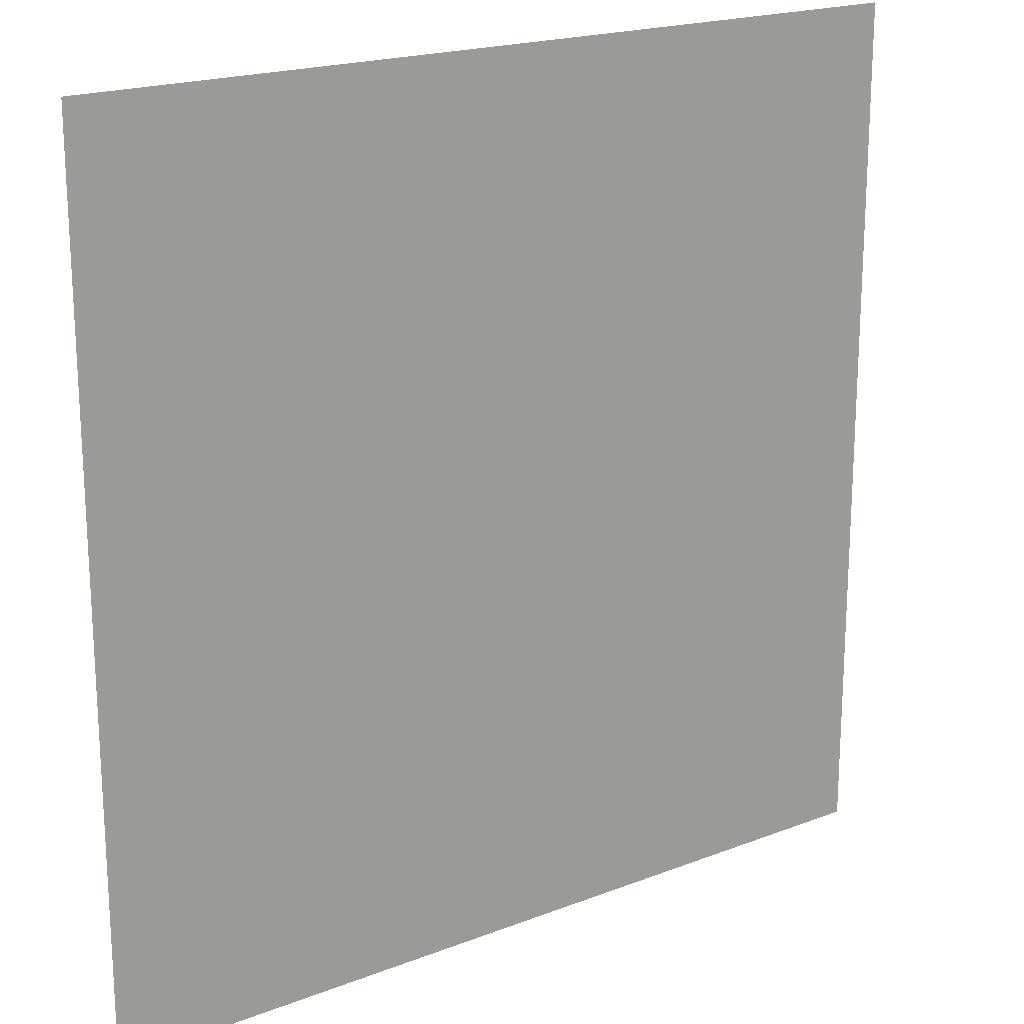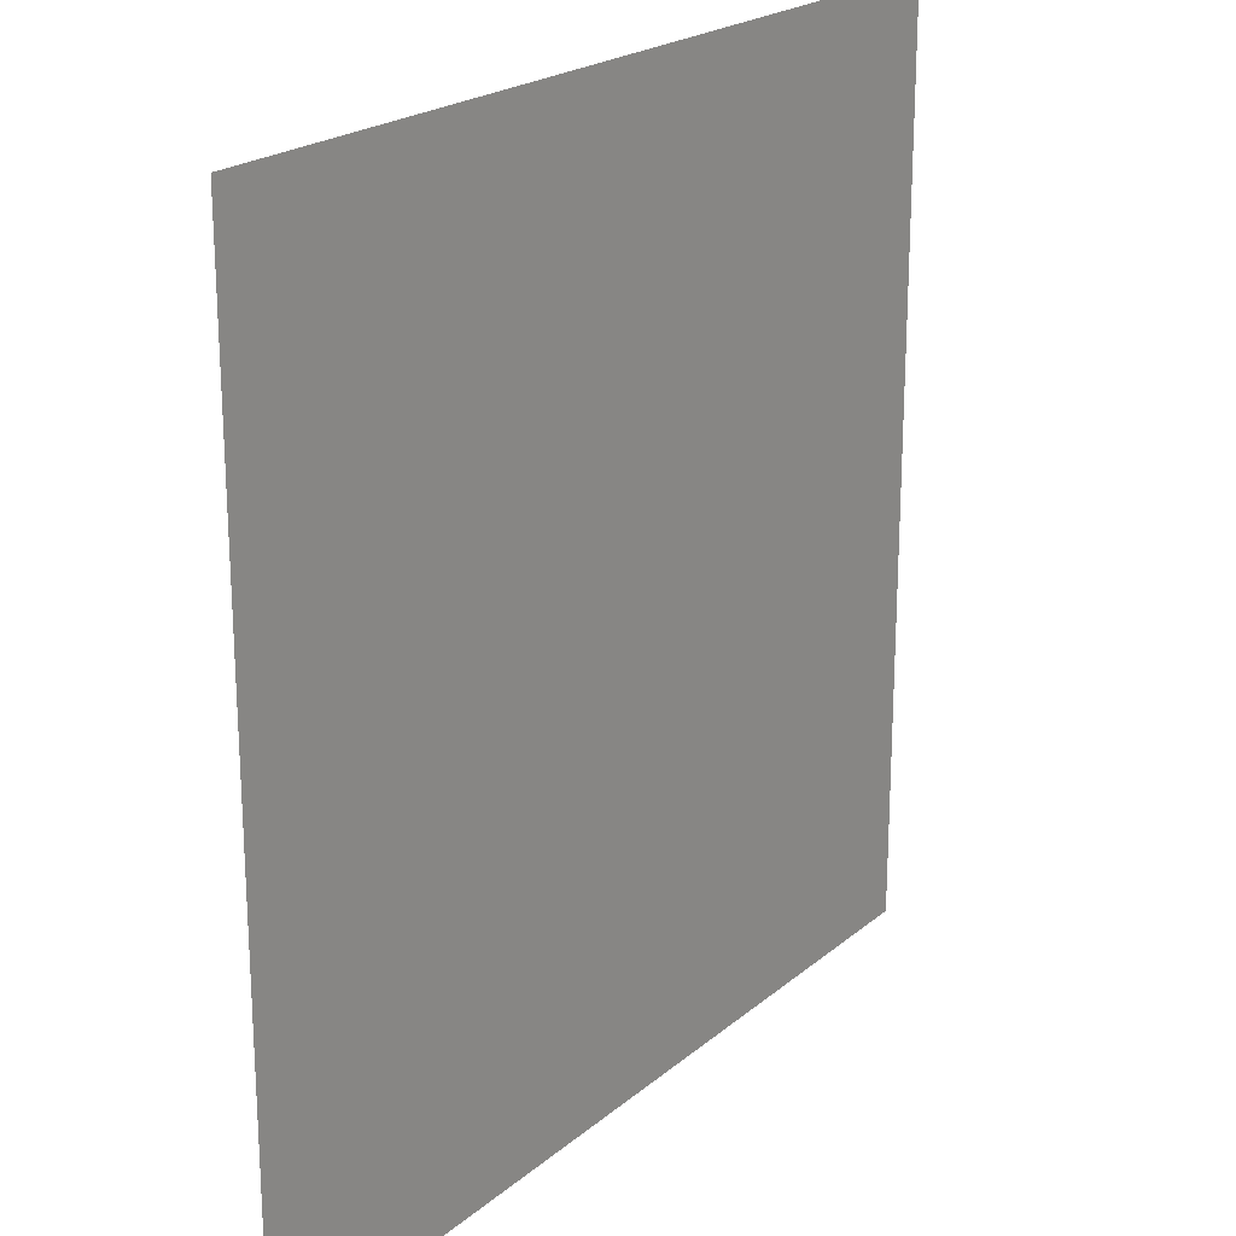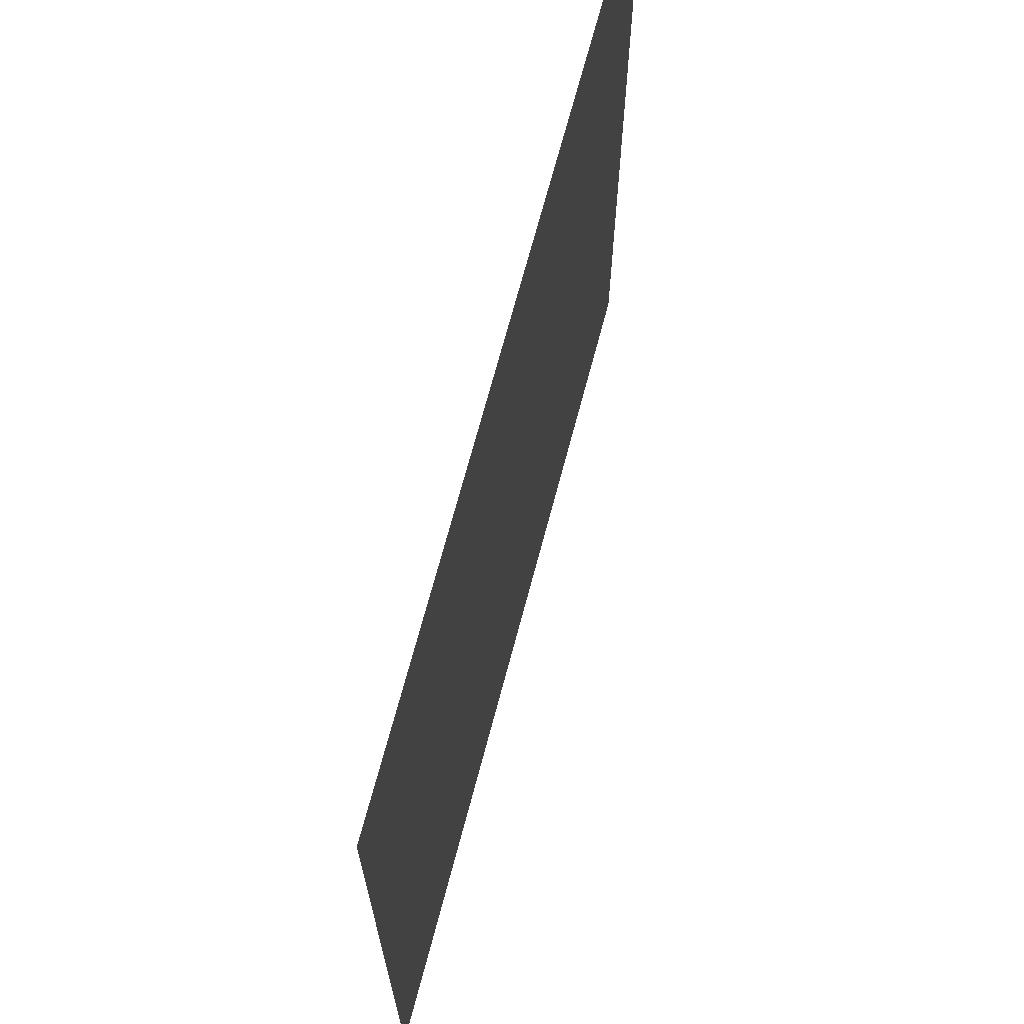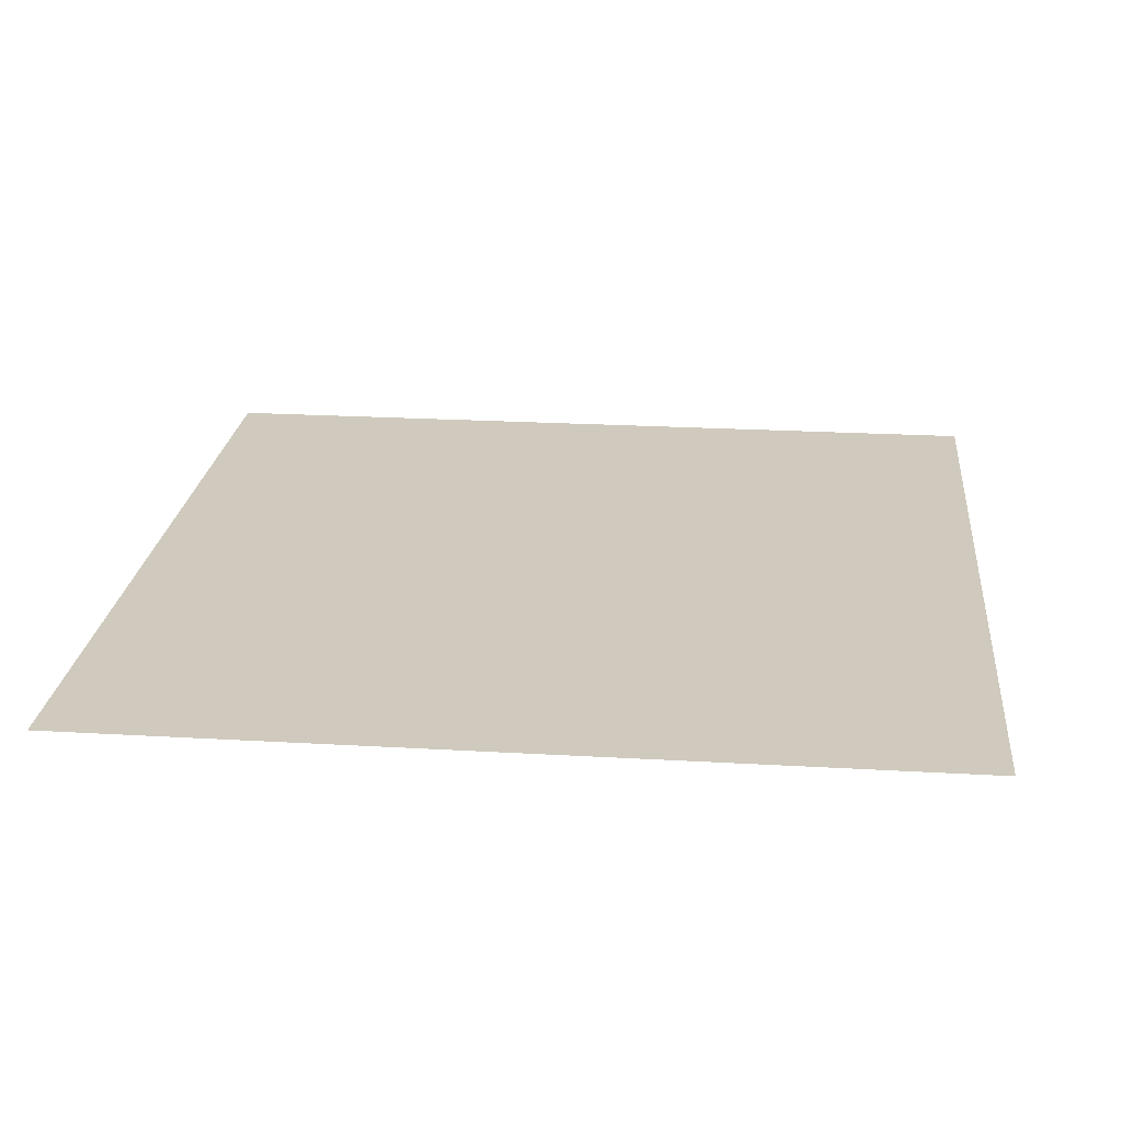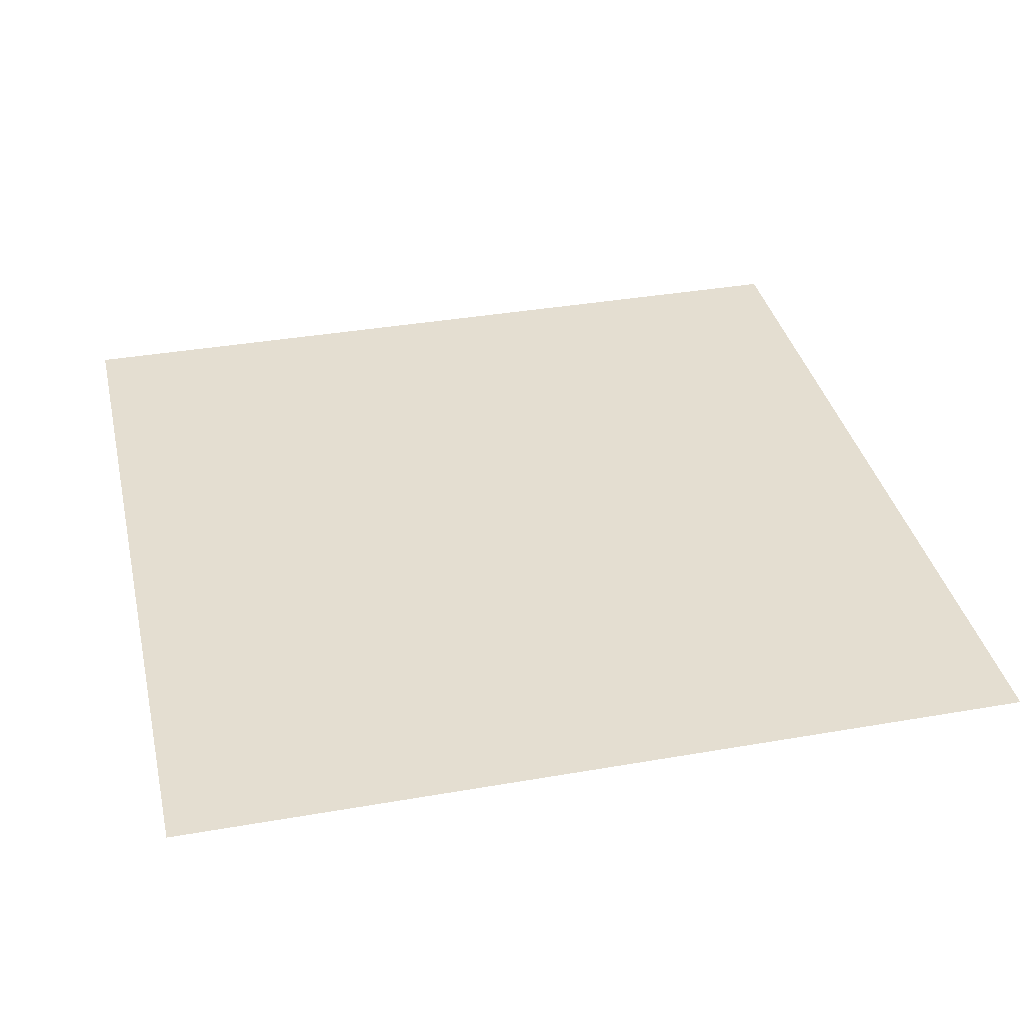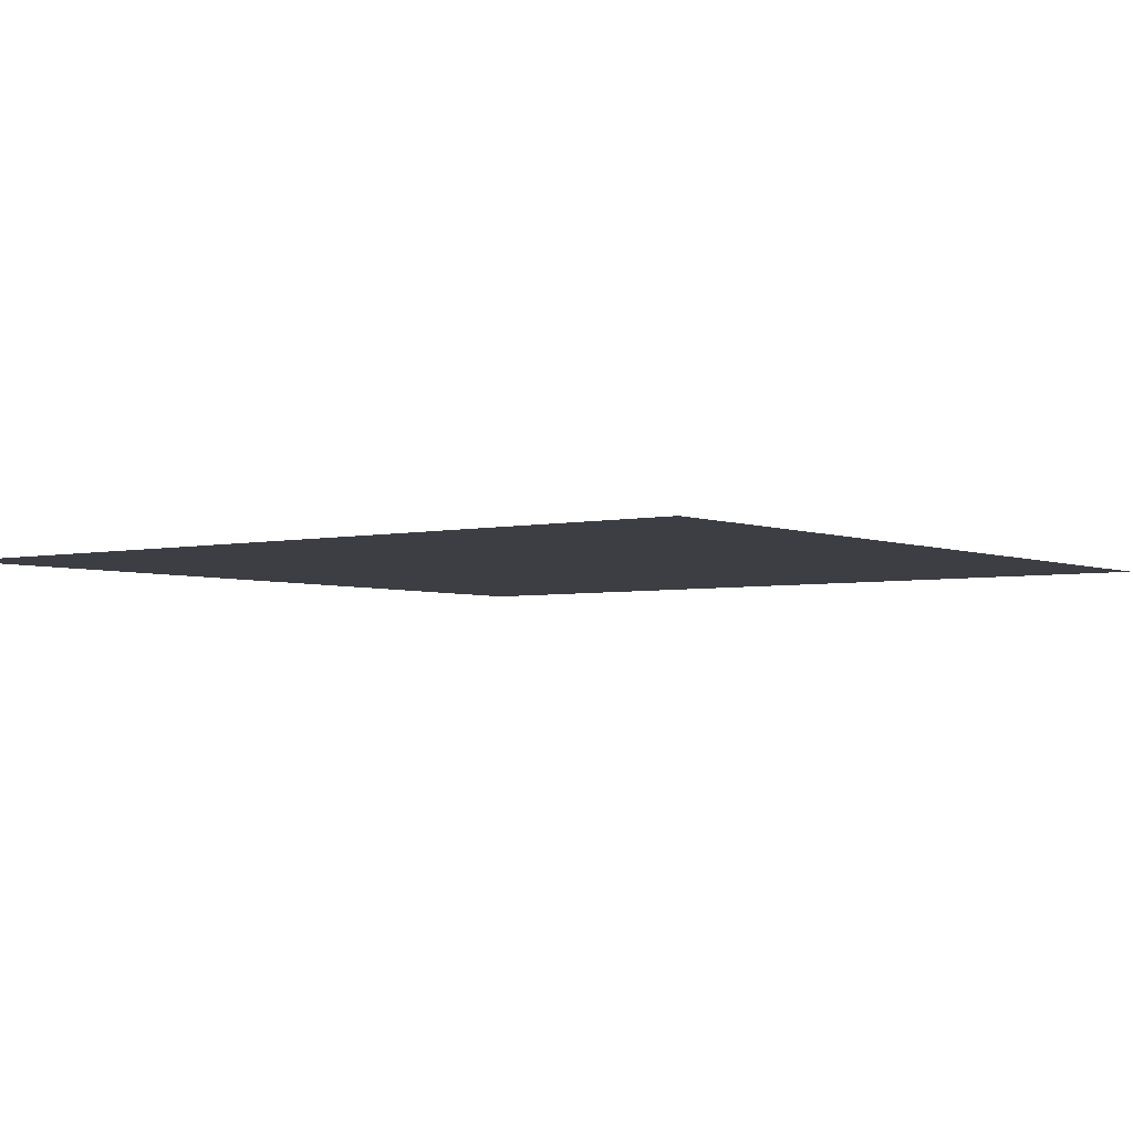
<metadata>
{"format":"obj","ext":"obj","renderer":"f3d","projection":"perspective","resolution":1024,"background":"white","views":[{"elev":19.5,"azim":144.2,"up":"+Z"},{"elev":21.6,"azim":125.1,"up":"+Z"},{"elev":69.3,"azim":-75.2,"up":"+Z"},{"elev":22.8,"azim":-174.3,"up":"+Y"},{"elev":36.4,"azim":77.2,"up":"+Y"},{"elev":-3.7,"azim":-53.1,"up":"+Y"}]}
</metadata>
<code>
g
v -0.5 0 -0.5
v 0.5 0 -0.5
v -0.5 0 0.5
v 0.5 0 0.5
v -0.5 6.123e-17 0.5
v 0.5 6.123e-17 0.5
v -0.5 -6.123e-17 -0.5
v 0.5 -6.123e-17 -0.5
g quad
f 1 3 4 2
f 5 7 8 6

</code>
